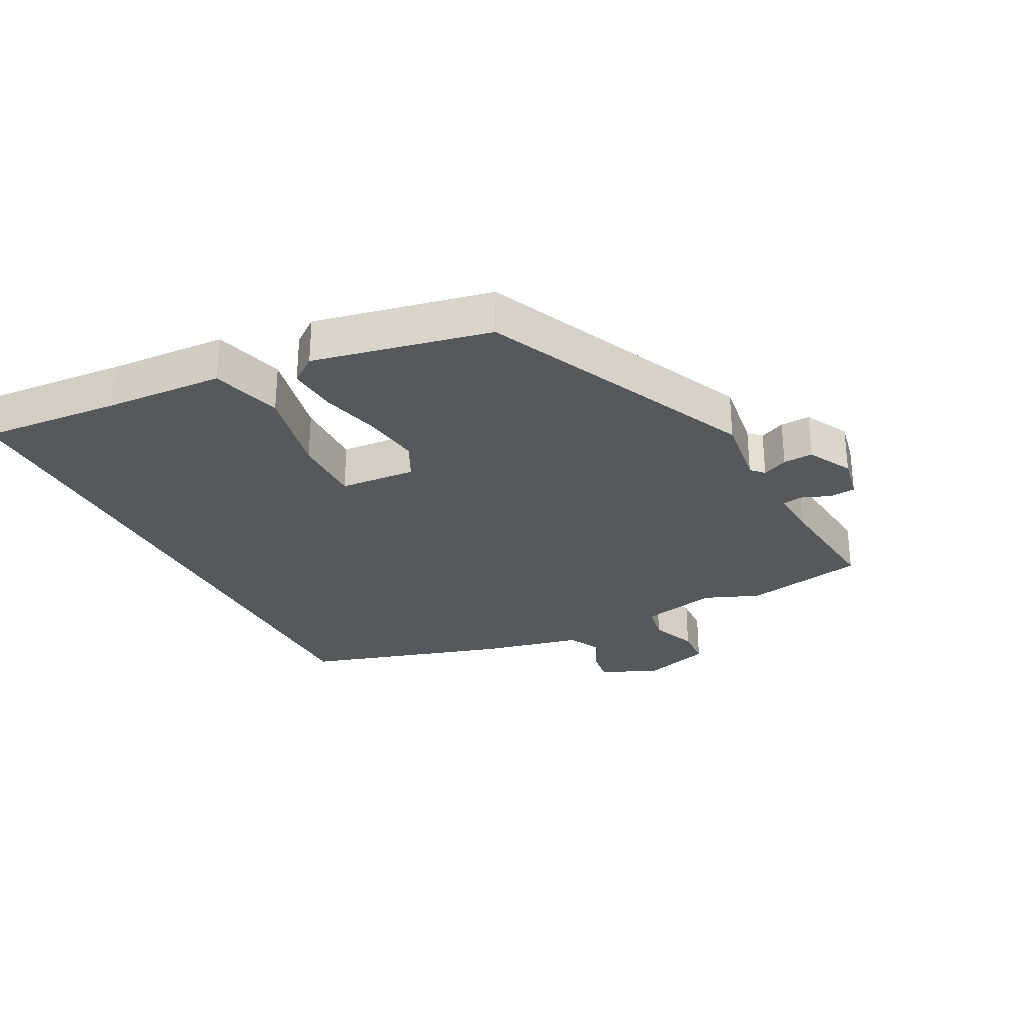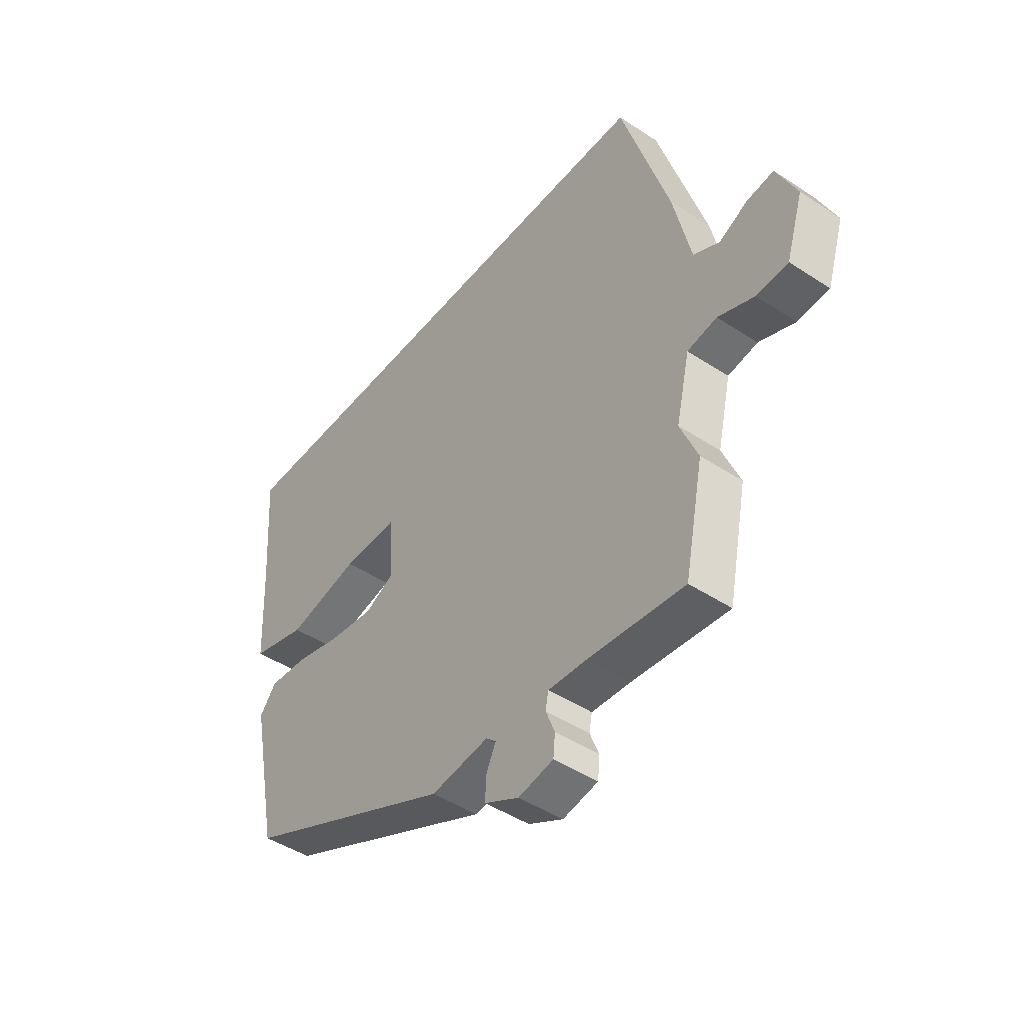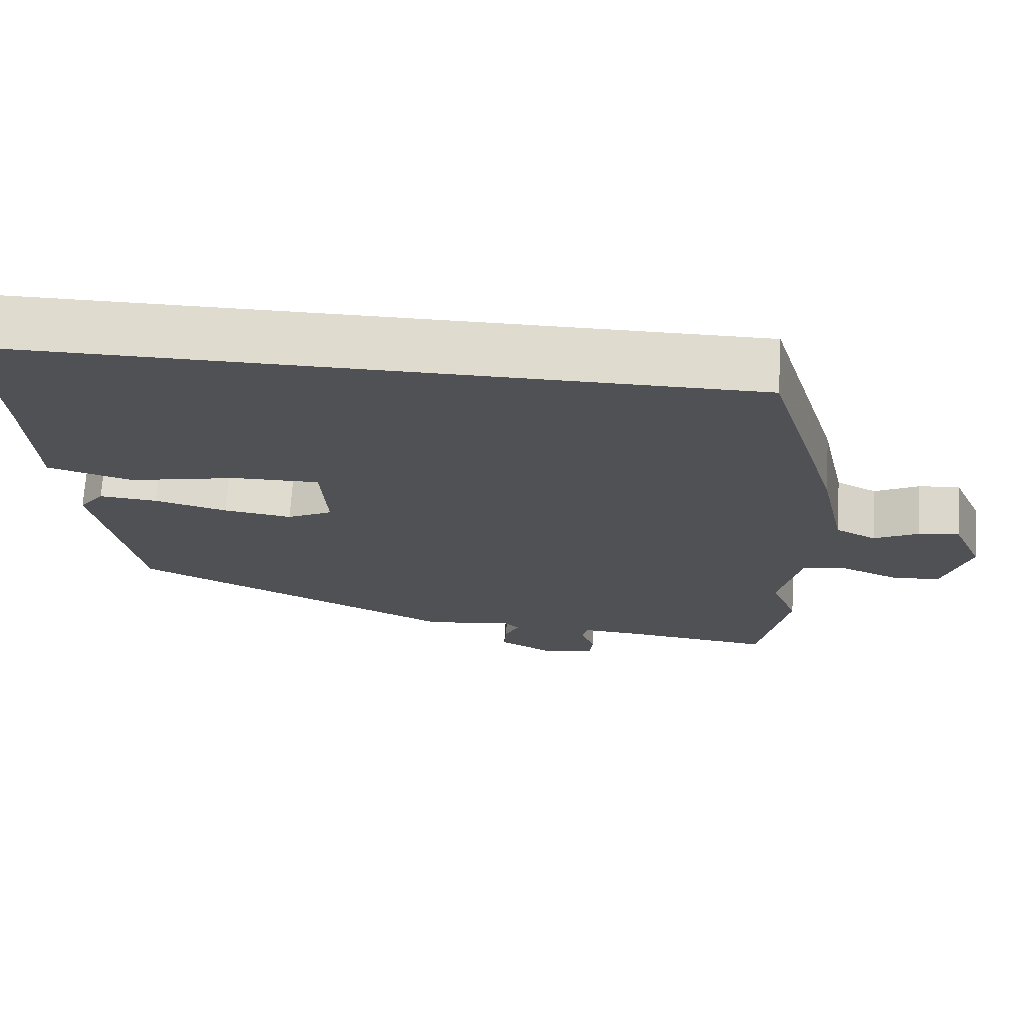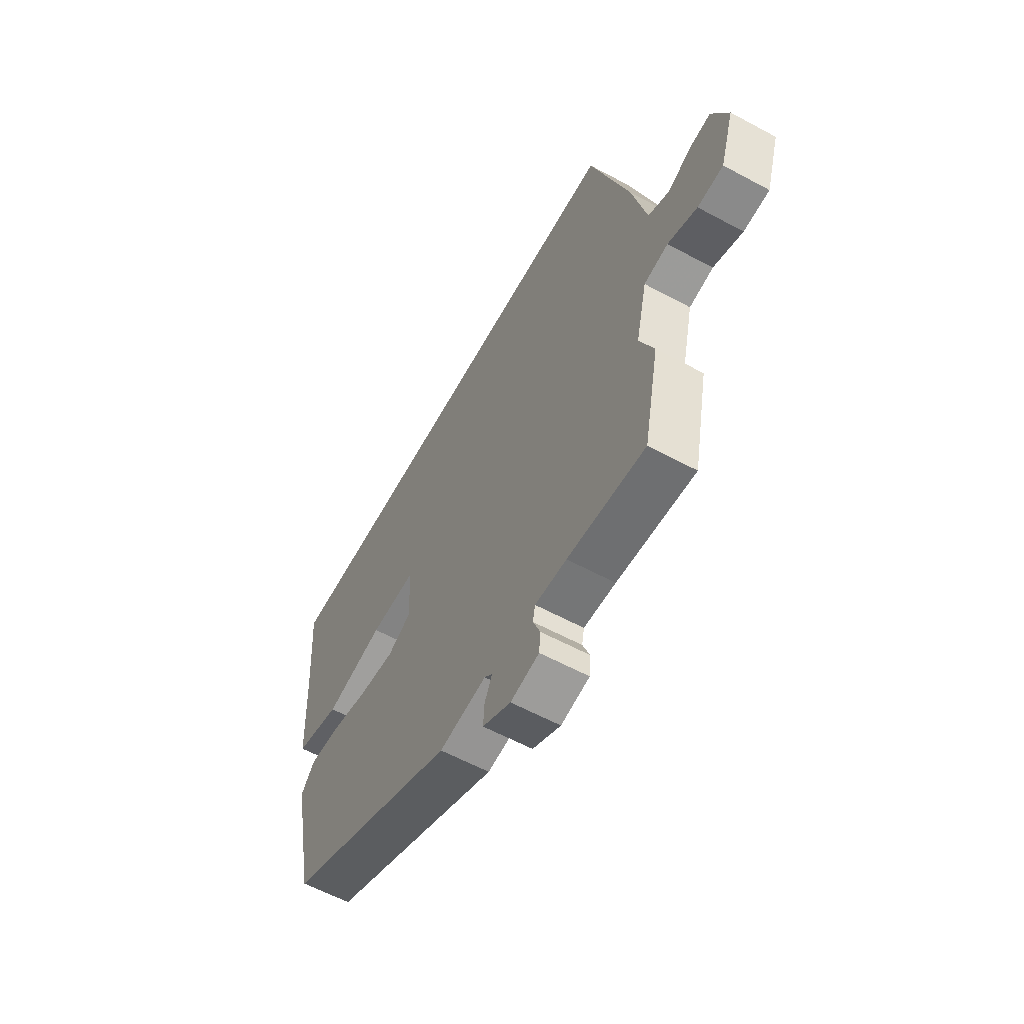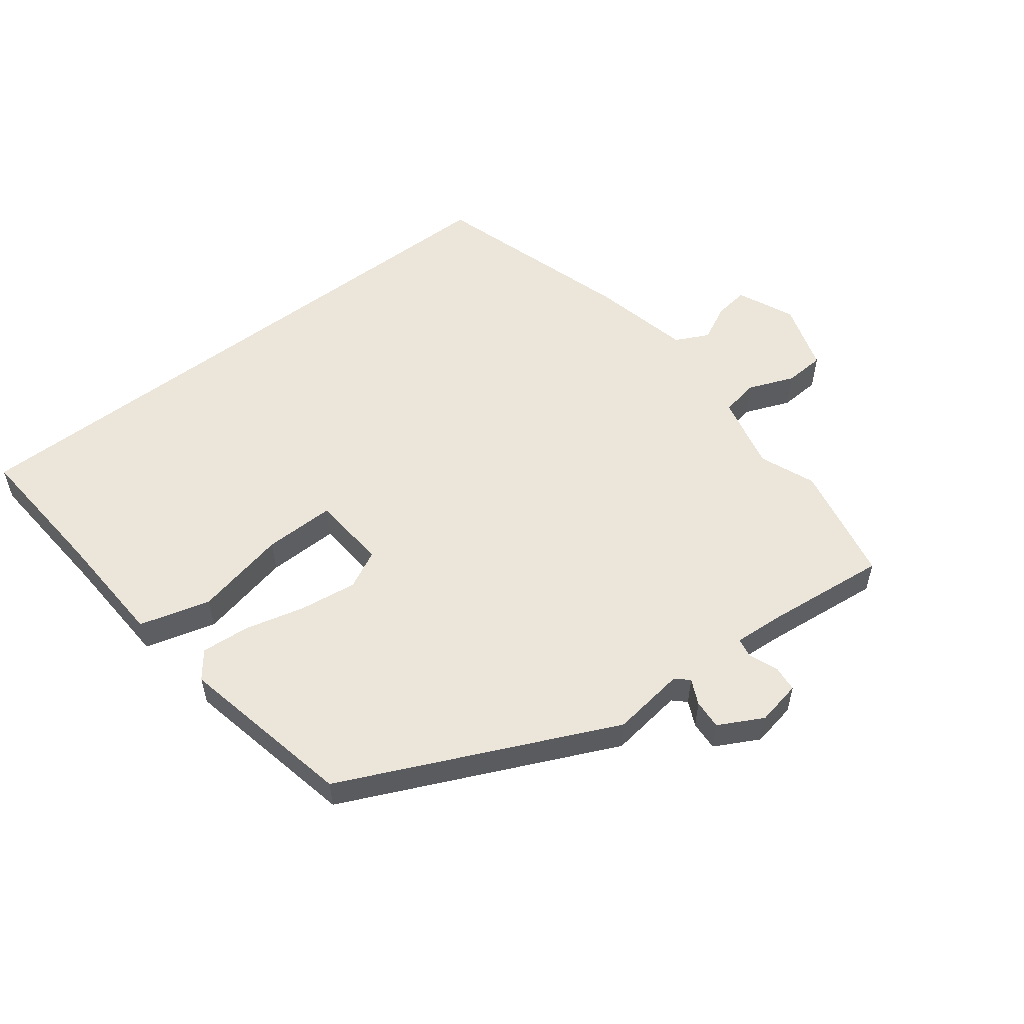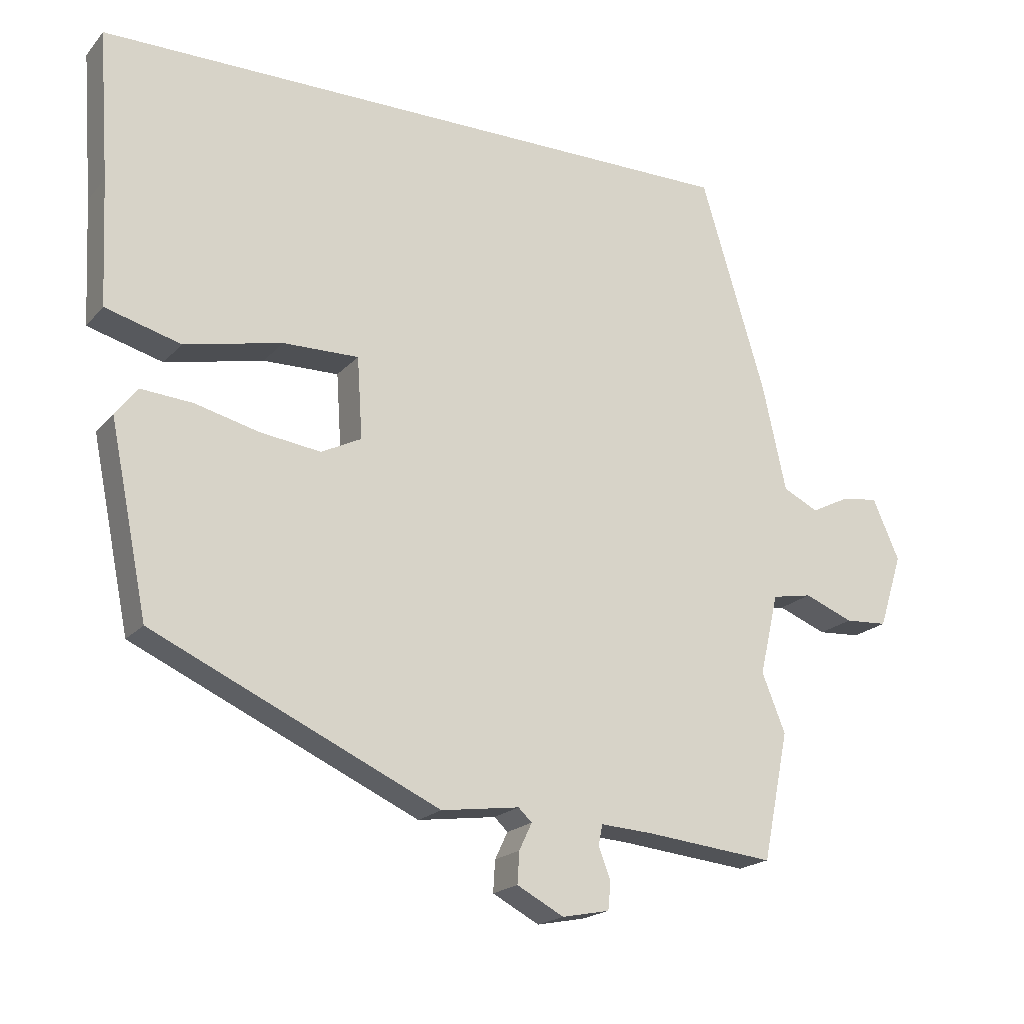
<metadata>
{"format":"obj","ext":"obj","renderer":"f3d","projection":"perspective","resolution":1024,"background":"white","views":[{"elev":-28.4,"azim":117.2,"up":"+Y"},{"elev":-46.1,"azim":-127.0,"up":"+Z"},{"elev":70.5,"azim":-176.5,"up":"+Z"},{"elev":-60.1,"azim":-118.9,"up":"+Z"},{"elev":54.6,"azim":142.5,"up":"+Y"},{"elev":-19.5,"azim":151.8,"up":"+Z"}]}
</metadata>
<code>
v -0.416 0.07 0.5
v 0.564 0.07 0.5
v 0.548 0.07 0.278
v 0.539 0.07 0.091
v 0.427 0.07 0.06
v 0.281 0.07 0.092
v 0.168 0.07 0.094
v 0.16 0.07 -0.027
v 0.22 0.07 -0.057
v 0.31 0.07 -0.045
v 0.406 0.07 -0.021
v 0.483 0.07 -0.015
v 0.516 0.07 -0.058
v 0.459 0.07 -0.338
v 0.031 0.07 -0.534
v -0.086 0.07 -0.518
v -0.106 0.07 -0.537
v -0.087 0.07 -0.577
v -0.084 0.07 -0.624
v -0.154 0.07 -0.661
v -0.225 0.07 -0.647
v -0.229 0.07 -0.606
v -0.211 0.07 -0.559
v -0.217 0.07 -0.528
v -0.296 0.07 -0.533
v -0.489 0.07 -0.553
v -0.528 0.07 -0.362
v -0.493 0.07 -0.275
v -0.521 0.07 -0.154
v -0.581 0.07 -0.143
v -0.654 0.07 -0.172
v -0.718 0.07 -0.168
v -0.753 0.07 -0.058
v -0.713 0.07 0.032
v -0.659 0.07 0.025
v -0.601 0.07 -0.004
v -0.548 0.07 0.022
v -0.513 0.07 0.18
v -0.416 0 0.5
v 0.564 0 0.5
v 0.548 0 0.278
v 0.539 0 0.091
v 0.427 0 0.06
v 0.281 0 0.092
v 0.168 0 0.094
v 0.16 0 -0.027
v 0.22 0 -0.057
v 0.31 0 -0.045
v 0.406 0 -0.021
v 0.483 0 -0.015
v 0.516 0 -0.058
v 0.459 0 -0.338
v 0.031 0 -0.534
v -0.086 0 -0.518
v -0.106 0 -0.537
v -0.087 0 -0.577
v -0.084 0 -0.624
v -0.154 0 -0.661
v -0.225 0 -0.647
v -0.229 0 -0.606
v -0.211 0 -0.559
v -0.217 0 -0.528
v -0.296 0 -0.533
v -0.489 0 -0.553
v -0.528 0 -0.362
v -0.493 0 -0.275
v -0.521 0 -0.154
v -0.581 0 -0.143
v -0.654 0 -0.172
v -0.718 0 -0.168
v -0.753 0 -0.058
v -0.713 0 0.032
v -0.659 0 0.025
v -0.601 0 -0.004
v -0.548 0 0.022
v -0.513 0 0.18
f 1 2 3
f 38 1 3
f 37 38 3
f 36 37 3
f 34 35 36
f 33 34 36
f 32 33 36
f 31 32 36
f 30 31 36
f 29 30 36 3
f 25 26 27 28
f 24 25 28 29
f 21 22 23
f 20 21 23
f 19 20 23
f 18 19 23
f 17 18 23
f 16 17 23 24
f 14 15 16
f 13 14 16
f 12 13 16
f 11 12 16
f 10 11 16
f 9 10 16 24
f 8 9 24 29
f 3 4 5 6
f 3 6 7
f 29 3 7
f 7 8 29
f 41 40 39
f 41 39 76
f 41 76 75
f 41 75 74
f 74 73 72
f 74 72 71
f 74 71 70
f 74 70 69
f 74 69 68
f 41 74 68 67
f 66 65 64 63
f 67 66 63 62
f 61 60 59
f 61 59 58
f 61 58 57
f 61 57 56
f 61 56 55
f 62 61 55 54
f 54 53 52
f 54 52 51
f 54 51 50
f 54 50 49
f 54 49 48
f 62 54 48 47
f 67 62 47 46
f 44 43 42 41
f 45 44 41
f 45 41 67
f 67 46 45
f 1 39 40 2
f 2 40 41 3
f 3 41 42 4
f 4 42 43 5
f 5 43 44 6
f 6 44 45 7
f 7 45 46 8
f 8 46 47 9
f 9 47 48 10
f 10 48 49 11
f 11 49 50 12
f 12 50 51 13
f 13 51 52 14
f 14 52 53 15
f 15 53 54 16
f 16 54 55 17
f 17 55 56 18
f 18 56 57 19
f 19 57 58 20
f 20 58 59 21
f 21 59 60 22
f 22 60 61 23
f 23 61 62 24
f 24 62 63 25
f 25 63 64 26
f 26 64 65 27
f 27 65 66 28
f 28 66 67 29
f 29 67 68 30
f 30 68 69 31
f 31 69 70 32
f 32 70 71 33
f 33 71 72 34
f 34 72 73 35
f 35 73 74 36
f 36 74 75 37
f 37 75 76 38
f 38 76 39 1

</code>
